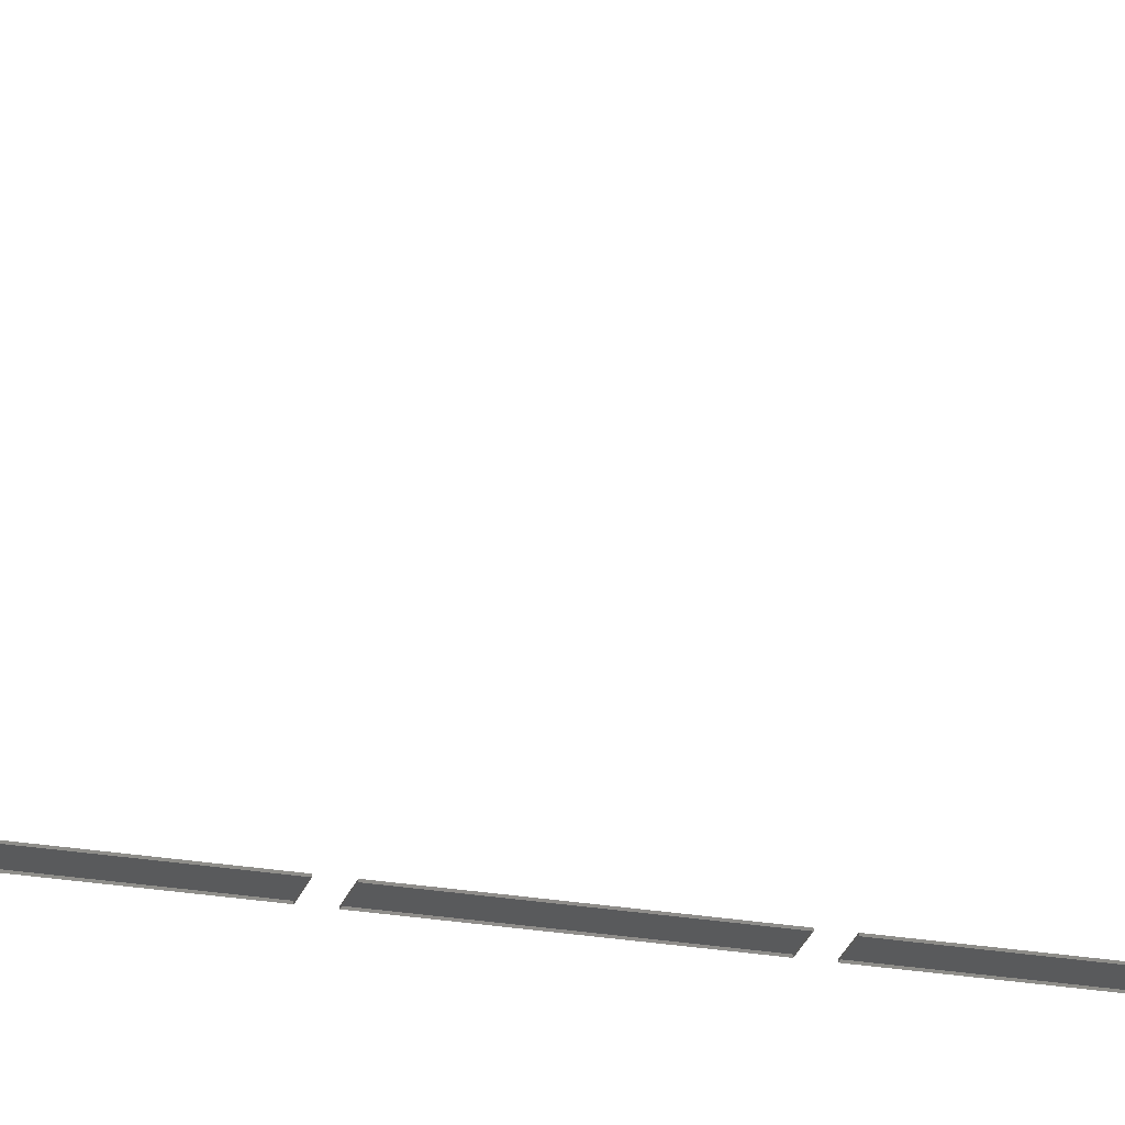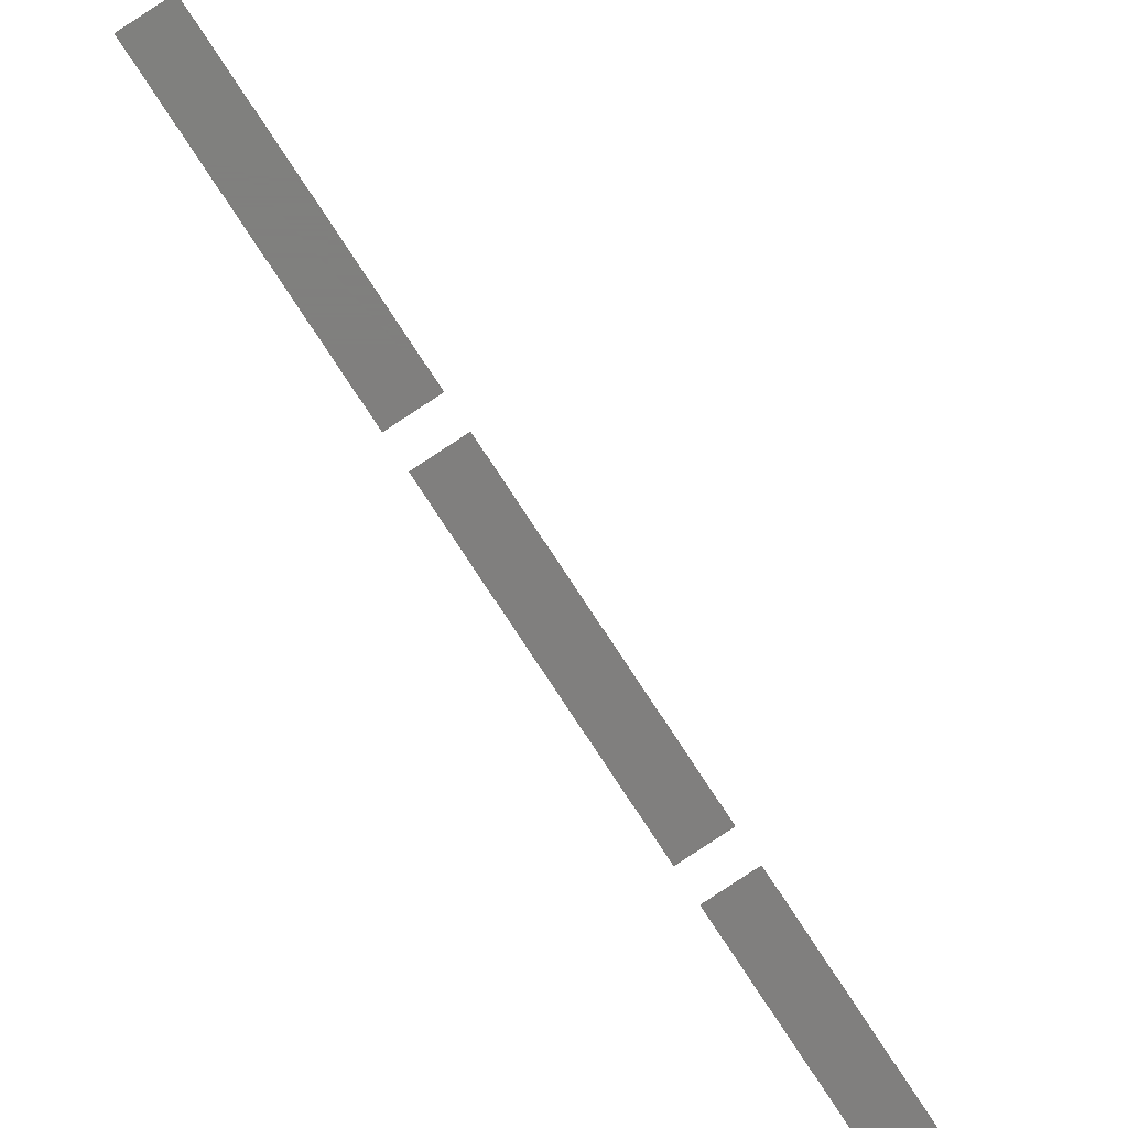
<metadata>
{"format":"stl","ext":"stl","renderer":"f3d","projection":"perspective","resolution":1024,"background":"white","views":[{"elev":-24.1,"azim":74.4,"up":"+Z"},{"elev":-79.4,"azim":33.4,"up":"+Z"}]}
</metadata>
<code>
# stl→obj: 276 verts, 430 faces
v 16.46 -3.067 -38.15
v 16.46 -7.852 -38.15
v 16.5 -7.892 -38.15
v 16.5 -3.027 -38.15
v 15.76 -7.892 -38.15
v 15.8 -3.067 -38.15
v 15.8 -7.852 -38.15
v 15.76 -3.027 -38.15
v 16.46 -8.421 -38.15
v 16.46 -13.21 -38.15
v 16.5 -13.25 -38.15
v 16.5 -8.381 -38.15
v 15.76 -13.25 -38.15
v 15.8 -8.421 -38.15
v 15.8 -13.21 -38.15
v 15.76 -8.381 -38.15
v 16.46 -13.78 -38.15
v 16.46 -18.29 -38.15
v 16.5 -18.33 -38.15
v 16.5 -13.74 -38.15
v 15.76 -18.33 -38.15
v 15.8 -13.78 -38.15
v 15.8 -18.29 -38.15
v 15.76 -13.74 -38.15
v 16.46 7.641 -38.15
v 16.46 2.857 -38.15
v 16.5 2.816 -38.15
v 16.5 7.682 -38.15
v 15.76 2.816 -38.15
v 15.8 7.641 -38.15
v 15.8 2.857 -38.15
v 15.76 7.682 -38.15
v 16.46 13 -38.15
v 16.46 8.211 -38.15
v 16.5 8.17 -38.15
v 16.5 13.04 -38.15
v 15.76 8.17 -38.15
v 15.8 13 -38.15
v 15.8 8.211 -38.15
v 15.76 13.04 -38.15
v 15.8 13.56 -38.15
v 15.8 18.08 -38.15
v 15.76 18.12 -38.15
v 15.76 13.52 -38.15
v 16.5 18.12 -38.15
v 16.46 13.56 -38.15
v 16.46 18.08 -38.15
v 16.5 13.52 -38.15
v 16.46 2.287 -38.15
v 16.46 -2.498 -38.15
v 16.5 -2.538 -38.15
v 16.5 2.328 -38.15
v 15.76 -2.538 -38.15
v 15.8 2.287 -38.15
v 15.8 -2.498 -38.15
v 15.76 2.328 -38.15
v 15.76 34.58 -32.43
v 15.8 34.58 -32.43
v 15.76 35.9 -31.33
v 15.8 35.9 -31.33
v 15.76 36.85 -30.44
v 15.8 36.82 -30.47
v 16.5 36.85 -30.44
v 16.46 36.82 -30.47
v 16.5 35.9 -31.33
v 16.46 35.9 -31.33
v 16.5 34.58 -32.43
v 16.46 34.58 -32.43
v 15.8 33.21 -33.42
v 15.76 33.18 -33.45
v 16.46 33.21 -33.42
v 16.5 33.18 -33.45
v 15.76 30.2 -35.21
v 15.8 30.2 -35.21
v 15.76 31.73 -34.37
v 15.8 31.73 -34.37
v 15.76 32.82 -33.67
v 15.8 32.79 -33.7
v 16.5 32.82 -33.67
v 16.46 32.79 -33.7
v 16.5 31.73 -34.37
v 16.46 31.73 -34.37
v 16.5 30.2 -35.21
v 16.46 30.2 -35.21
v 15.8 28.68 -35.92
v 15.76 28.64 -35.94
v 16.46 28.68 -35.92
v 16.5 28.64 -35.94
v 15.76 25.4 -37.1
v 15.8 25.4 -37.1
v 15.76 27.04 -36.57
v 15.8 27.04 -36.57
v 15.76 28.25 -36.1
v 15.8 28.21 -36.11
v 16.5 28.25 -36.1
v 16.46 28.21 -36.11
v 16.5 27.04 -36.57
v 16.46 27.04 -36.57
v 16.5 25.4 -37.1
v 16.46 25.4 -37.1
v 15.8 23.77 -37.52
v 15.76 23.73 -37.53
v 16.46 23.77 -37.52
v 16.5 23.73 -37.53
v 15.76 20.33 -38.05
v 15.8 20.33 -38.05
v 15.76 22.04 -37.84
v 15.8 22.04 -37.84
v 15.76 23.31 -37.6
v 15.8 23.27 -37.61
v 16.5 23.31 -37.6
v 16.46 23.27 -37.61
v 16.5 22.04 -37.84
v 16.46 22.04 -37.84
v 16.5 20.33 -38.05
v 16.46 20.33 -38.05
v 15.8 18.67 -38.15
v 15.76 18.63 -38.15
v 16.46 18.67 -38.15
v 16.5 18.63 -38.15
v 15.76 -22.26 -37.84
v 15.8 -22.26 -37.84
v 15.76 -20.55 -38.05
v 15.8 -20.55 -38.05
v 15.76 -18.84 -38.15
v 15.8 -18.88 -38.15
v 16.5 -18.84 -38.15
v 16.46 -18.88 -38.15
v 16.5 -20.55 -38.05
v 16.46 -20.55 -38.05
v 16.5 -22.26 -37.84
v 16.46 -22.26 -37.84
v 15.8 -23.91 -37.53
v 15.76 -23.95 -37.52
v 16.46 -23.91 -37.53
v 16.5 -23.95 -37.52
v 15.76 -27.26 -36.57
v 15.8 -27.26 -36.57
v 15.76 -25.61 -37.1
v 15.8 -25.61 -37.1
v 15.76 -24.36 -37.42
v 15.8 -24.4 -37.41
v 16.5 -24.36 -37.42
v 16.46 -24.4 -37.41
v 16.5 -25.61 -37.1
v 16.46 -25.61 -37.1
v 16.5 -27.26 -36.57
v 16.46 -27.26 -36.57
v 15.8 -28.82 -35.95
v 15.76 -28.86 -35.94
v 16.46 -28.82 -35.95
v 16.5 -28.86 -35.94
v 15.76 -31.93 -34.37
v 15.8 -31.93 -34.37
v 15.76 -30.42 -35.21
v 15.8 -30.42 -35.21
v 15.76 -29.24 -35.76
v 15.8 -29.28 -35.74
v 16.5 -29.24 -35.76
v 16.46 -29.28 -35.74
v 16.5 -30.42 -35.21
v 16.46 -30.42 -35.21
v 16.5 -31.93 -34.37
v 16.46 -31.93 -34.37
v 15.8 -33.36 -33.46
v 15.76 -33.4 -33.44
v 16.46 -33.36 -33.46
v 16.5 -33.4 -33.44
v 15.76 -36.11 -31.33
v 15.8 -36.11 -31.33
v 15.76 -34.79 -32.43
v 15.8 -34.79 -32.43
v 15.76 -33.74 -33.19
v 15.8 -33.77 -33.17
v 16.5 -33.74 -33.19
v 16.46 -33.77 -33.17
v 16.5 -34.79 -32.43
v 16.46 -34.79 -32.43
v 16.5 -36.11 -31.33
v 16.46 -36.11 -31.33
v 15.8 -37.34 -30.17
v 15.76 -37.37 -30.15
v 16.46 -37.34 -30.17
v 16.5 -37.37 -30.15
v 15.76 -3.027 -38.19
v 16.5 -3.027 -38.19
v 16.5 -7.892 -38.19
v 15.76 -7.892 -38.19
v 15.76 -8.381 -38.19
v 16.5 -8.381 -38.19
v 16.5 -13.25 -38.19
v 15.76 -13.25 -38.19
v 15.76 -13.74 -38.19
v 16.5 -13.74 -38.19
v 16.5 -18.33 -38.19
v 15.76 -18.33 -38.19
v 15.76 7.682 -38.19
v 16.5 7.682 -38.19
v 16.5 2.816 -38.19
v 15.76 2.816 -38.19
v 15.76 13.04 -38.19
v 16.5 13.04 -38.19
v 16.5 8.17 -38.19
v 15.76 8.17 -38.19
v 16.5 13.52 -38.19
v 15.76 13.52 -38.19
v 15.76 18.12 -38.19
v 16.5 18.12 -38.19
v 15.76 33.2 -33.48
v 15.76 34.6 -32.46
v 15.76 35.93 -31.36
v 15.76 36.87 -30.47
v 16.5 36.87 -30.47
v 16.5 35.93 -31.36
v 16.5 34.6 -32.46
v 16.5 33.2 -33.48
v 15.76 28.66 -35.98
v 15.76 30.22 -35.24
v 15.76 31.75 -34.4
v 15.76 32.84 -33.71
v 16.5 32.84 -33.71
v 16.5 31.75 -34.4
v 16.5 30.22 -35.24
v 16.5 28.66 -35.98
v 15.76 23.74 -37.56
v 15.76 25.41 -37.14
v 15.76 27.05 -36.61
v 15.76 28.26 -36.13
v 16.5 28.26 -36.13
v 16.5 27.05 -36.61
v 16.5 25.41 -37.14
v 16.5 23.74 -37.56
v 15.76 18.63 -38.19
v 15.76 20.33 -38.09
v 15.76 22.05 -37.88
v 15.76 23.32 -37.64
v 16.5 23.32 -37.64
v 16.5 22.05 -37.88
v 16.5 20.33 -38.09
v 16.5 18.63 -38.19
v 15.76 2.328 -38.19
v 16.5 2.328 -38.19
v 16.5 -2.538 -38.19
v 15.76 -2.538 -38.19
v 15.76 -23.96 -37.56
v 15.76 -22.26 -37.88
v 15.76 -20.55 -38.09
v 15.76 -18.85 -38.19
v 16.5 -18.85 -38.19
v 16.5 -20.55 -38.09
v 16.5 -22.26 -37.88
v 16.5 -23.96 -37.56
v 15.76 -28.87 -35.98
v 15.76 -27.27 -36.61
v 15.76 -25.63 -37.14
v 15.76 -24.37 -37.46
v 16.5 -24.37 -37.46
v 16.5 -25.63 -37.14
v 16.5 -27.27 -36.61
v 16.5 -28.87 -35.98
v 15.76 -33.42 -33.48
v 15.76 -31.95 -34.41
v 15.76 -30.44 -35.24
v 15.76 -29.26 -35.79
v 16.5 -29.26 -35.79
v 16.5 -30.44 -35.24
v 16.5 -31.95 -34.41
v 16.5 -33.42 -33.48
v 15.76 -37.39 -30.18
v 15.76 -36.14 -31.36
v 15.76 -34.82 -32.46
v 15.76 -33.77 -33.22
v 16.5 -33.77 -33.22
v 16.5 -34.82 -32.46
v 16.5 -36.14 -31.36
v 16.5 -37.39 -30.18
f 1 2 3
f 4 1 3
f 3 2 5
f 6 1 4
f 2 7 5
f 8 6 4
f 5 7 8
f 7 6 8
f 9 10 11
f 12 9 11
f 11 10 13
f 14 9 12
f 10 15 13
f 16 14 12
f 13 15 16
f 15 14 16
f 17 18 19
f 20 17 19
f 19 18 21
f 22 17 20
f 18 23 21
f 24 22 20
f 21 23 24
f 23 22 24
f 25 26 27
f 28 25 27
f 27 26 29
f 30 25 28
f 26 31 29
f 32 30 28
f 29 31 32
f 31 30 32
f 33 34 35
f 36 33 35
f 35 34 37
f 38 33 36
f 34 39 37
f 40 38 36
f 37 39 40
f 39 38 40
f 41 42 43
f 44 41 43
f 43 42 45
f 46 41 44
f 42 47 45
f 48 46 44
f 45 47 48
f 47 46 48
f 49 50 51
f 52 49 51
f 51 50 53
f 54 49 52
f 50 55 53
f 56 54 52
f 53 55 56
f 55 54 56
f 57 58 59
f 58 60 59
f 59 60 61
f 60 62 61
f 61 62 63
f 62 64 63
f 63 64 65
f 64 66 65
f 65 66 67
f 66 68 67
f 69 58 57
f 70 69 57
f 71 69 70
f 72 71 70
f 68 71 72
f 67 68 72
f 73 74 75
f 74 76 75
f 75 76 77
f 76 78 77
f 77 78 79
f 78 80 79
f 79 80 81
f 80 82 81
f 81 82 83
f 82 84 83
f 85 74 73
f 86 85 73
f 87 85 86
f 88 87 86
f 84 87 88
f 83 84 88
f 89 90 91
f 90 92 91
f 91 92 93
f 92 94 93
f 93 94 95
f 94 96 95
f 95 96 97
f 96 98 97
f 97 98 99
f 98 100 99
f 101 90 89
f 102 101 89
f 103 101 102
f 104 103 102
f 100 103 104
f 99 100 104
f 105 106 107
f 106 108 107
f 107 108 109
f 108 110 109
f 109 110 111
f 110 112 111
f 111 112 113
f 112 114 113
f 113 114 115
f 114 116 115
f 117 106 105
f 118 117 105
f 119 117 118
f 120 119 118
f 116 119 120
f 115 116 120
f 121 122 123
f 122 124 123
f 123 124 125
f 124 126 125
f 125 126 127
f 126 128 127
f 127 128 129
f 128 130 129
f 129 130 131
f 130 132 131
f 133 122 121
f 134 133 121
f 135 133 134
f 136 135 134
f 132 135 136
f 131 132 136
f 137 138 139
f 138 140 139
f 139 140 141
f 140 142 141
f 141 142 143
f 142 144 143
f 143 144 145
f 144 146 145
f 145 146 147
f 146 148 147
f 149 138 137
f 150 149 137
f 151 149 150
f 152 151 150
f 148 151 152
f 147 148 152
f 153 154 155
f 154 156 155
f 155 156 157
f 156 158 157
f 157 158 159
f 158 160 159
f 159 160 161
f 160 162 161
f 161 162 163
f 162 164 163
f 165 154 153
f 166 165 153
f 167 165 166
f 168 167 166
f 164 167 168
f 163 164 168
f 169 170 171
f 170 172 171
f 171 172 173
f 172 174 173
f 173 174 175
f 174 176 175
f 175 176 177
f 176 178 177
f 177 178 179
f 178 180 179
f 181 170 169
f 182 181 169
f 183 181 182
f 184 183 182
f 180 183 184
f 179 180 184
f 185 8 186
f 8 4 186
f 186 4 187
f 4 3 187
f 187 3 188
f 3 5 188
f 188 5 185
f 5 8 185
f 189 16 190
f 16 12 190
f 190 12 191
f 12 11 191
f 191 11 192
f 11 13 192
f 192 13 189
f 13 16 189
f 193 24 194
f 24 20 194
f 194 20 195
f 20 19 195
f 195 19 196
f 19 21 196
f 196 21 193
f 21 24 193
f 197 32 198
f 32 28 198
f 198 28 199
f 28 27 199
f 199 27 200
f 27 29 200
f 200 29 197
f 29 32 197
f 201 40 202
f 40 36 202
f 202 36 203
f 36 35 203
f 203 35 204
f 35 37 204
f 204 37 201
f 37 40 201
f 205 48 206
f 48 44 206
f 206 44 207
f 44 43 207
f 207 43 208
f 43 45 208
f 208 45 205
f 45 48 205
f 209 70 210
f 70 57 210
f 210 57 211
f 57 59 211
f 211 59 212
f 59 61 212
f 212 61 213
f 61 63 213
f 213 63 214
f 63 65 214
f 214 65 215
f 65 67 215
f 215 67 216
f 67 72 216
f 216 72 209
f 72 70 209
f 217 86 218
f 86 73 218
f 218 73 219
f 73 75 219
f 219 75 220
f 75 77 220
f 220 77 221
f 77 79 221
f 221 79 222
f 79 81 222
f 222 81 223
f 81 83 223
f 223 83 224
f 83 88 224
f 224 88 217
f 88 86 217
f 225 102 226
f 102 89 226
f 226 89 227
f 89 91 227
f 227 91 228
f 91 93 228
f 228 93 229
f 93 95 229
f 229 95 230
f 95 97 230
f 230 97 231
f 97 99 231
f 231 99 232
f 99 104 232
f 232 104 225
f 104 102 225
f 233 118 234
f 118 105 234
f 234 105 235
f 105 107 235
f 235 107 236
f 107 109 236
f 236 109 237
f 109 111 237
f 237 111 238
f 111 113 238
f 238 113 239
f 113 115 239
f 239 115 240
f 115 120 240
f 240 120 233
f 120 118 233
f 241 56 242
f 56 52 242
f 242 52 243
f 52 51 243
f 243 51 244
f 51 53 244
f 244 53 241
f 53 56 241
f 245 134 246
f 134 121 246
f 246 121 247
f 121 123 247
f 247 123 248
f 123 125 248
f 248 125 249
f 125 127 249
f 249 127 250
f 127 129 250
f 250 129 251
f 129 131 251
f 251 131 252
f 131 136 252
f 252 136 245
f 136 134 245
f 253 150 254
f 150 137 254
f 254 137 255
f 137 139 255
f 255 139 256
f 139 141 256
f 256 141 257
f 141 143 257
f 257 143 258
f 143 145 258
f 258 145 259
f 145 147 259
f 259 147 260
f 147 152 260
f 260 152 253
f 152 150 253
f 261 166 262
f 166 153 262
f 262 153 263
f 153 155 263
f 263 155 264
f 155 157 264
f 264 157 265
f 157 159 265
f 265 159 266
f 159 161 266
f 266 161 267
f 161 163 267
f 267 163 268
f 163 168 268
f 268 168 261
f 168 166 261
f 269 182 270
f 182 169 270
f 270 169 271
f 169 171 271
f 271 171 272
f 171 173 272
f 272 173 273
f 173 175 273
f 273 175 274
f 175 177 274
f 274 177 275
f 177 179 275
f 275 179 276
f 179 184 276
f 276 184 269
f 184 182 269
f 2 1 7
f 1 6 7
f 18 17 23
f 17 22 23
f 30 31 25
f 31 26 25
f 38 39 33
f 39 34 33
f 42 41 47
f 41 46 47
f 78 76 80
f 76 82 80
f 76 74 82
f 74 84 82
f 74 85 84
f 85 87 84
f 94 92 96
f 92 98 96
f 92 90 98
f 90 100 98
f 90 101 100
f 101 103 100
f 110 108 112
f 108 114 112
f 108 106 114
f 106 116 114
f 106 117 116
f 117 119 116
f 54 55 49
f 55 50 49
f 10 9 15
f 9 14 15
f 126 124 128
f 124 130 128
f 124 122 130
f 122 132 130
f 122 133 132
f 133 135 132
f 142 140 144
f 140 146 144
f 140 138 146
f 138 148 146
f 138 149 148
f 149 151 148
f 62 60 64
f 60 66 64
f 60 58 66
f 58 68 66
f 58 69 68
f 69 71 68
f 158 156 160
f 156 162 160
f 156 154 162
f 154 164 162
f 154 165 164
f 165 167 164
f 174 172 176
f 172 178 176
f 172 170 178
f 170 180 178
f 170 181 180
f 181 183 180

</code>
